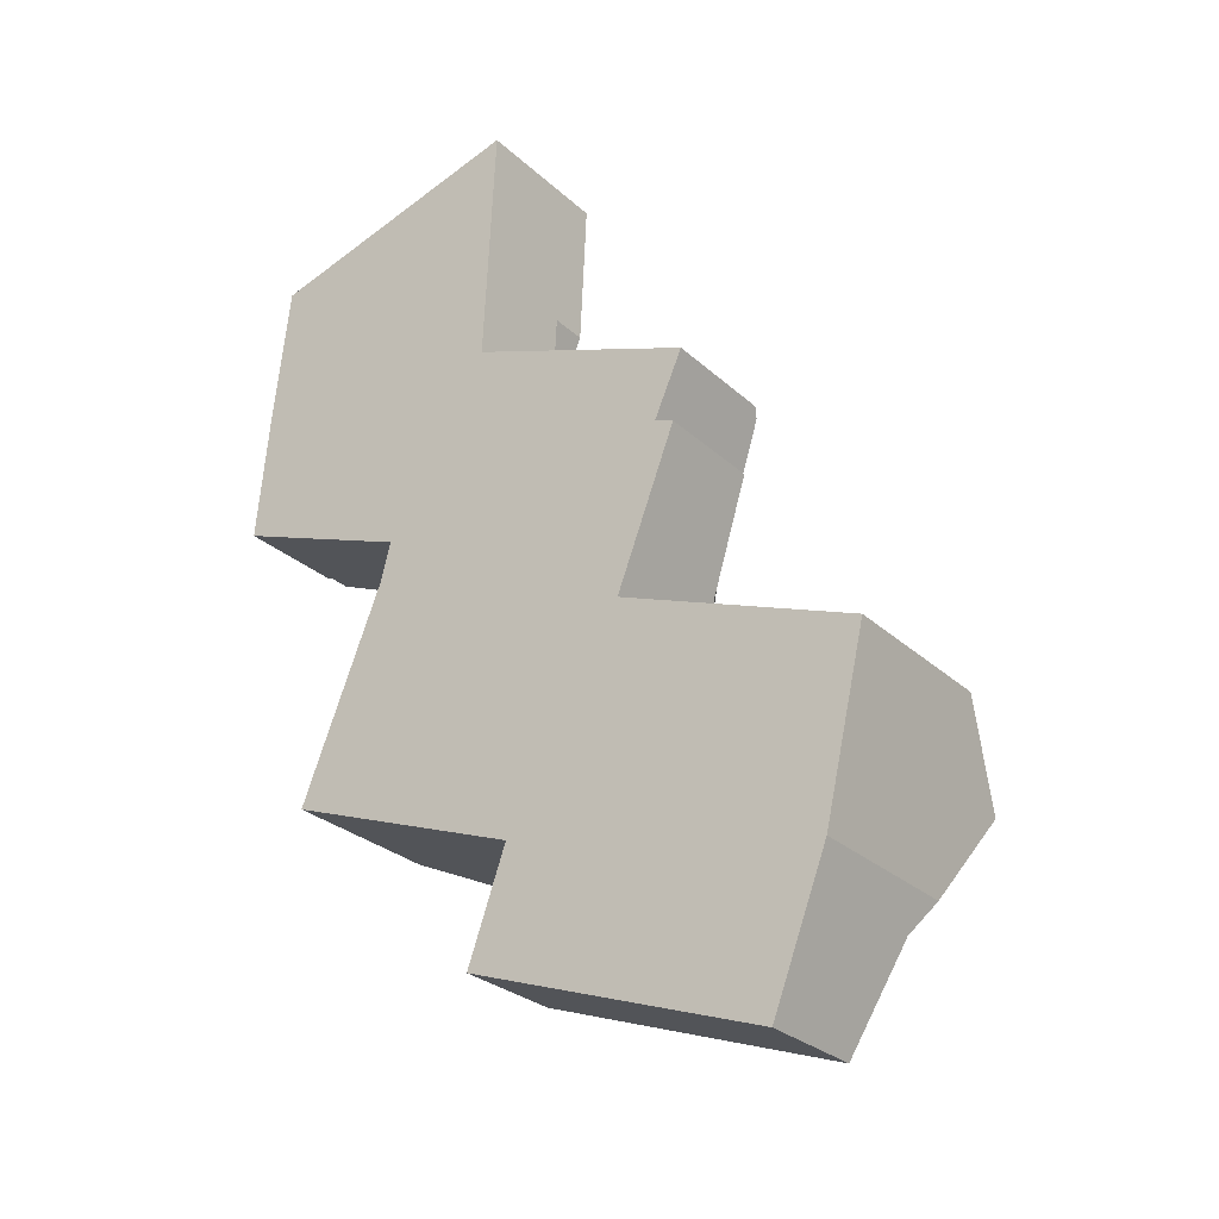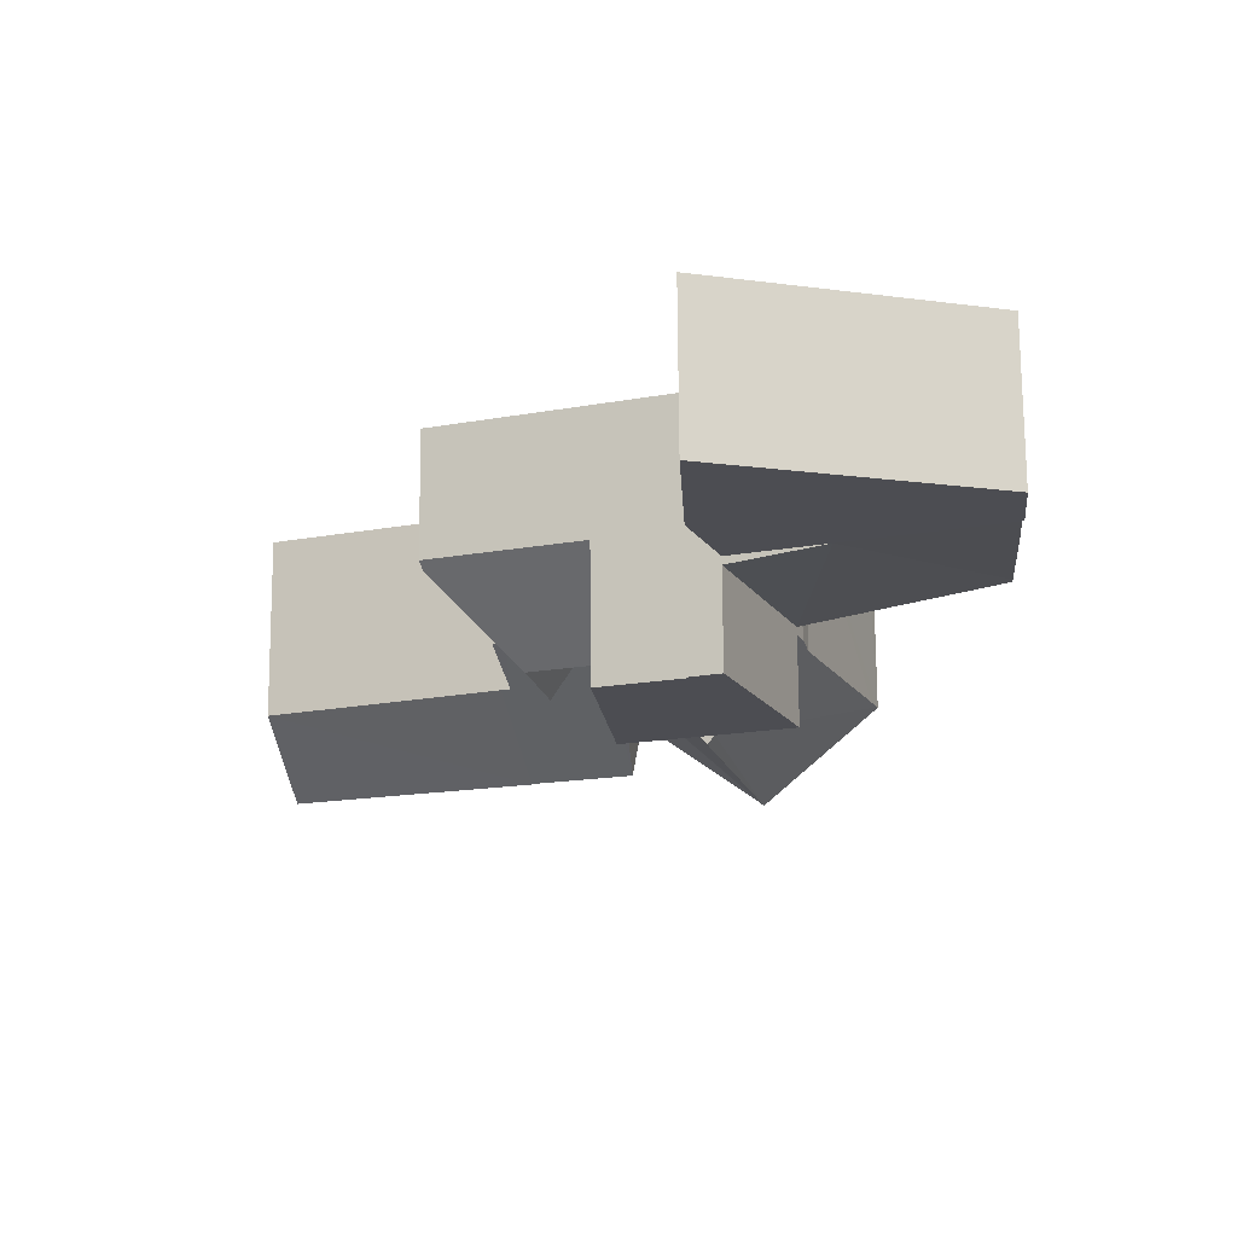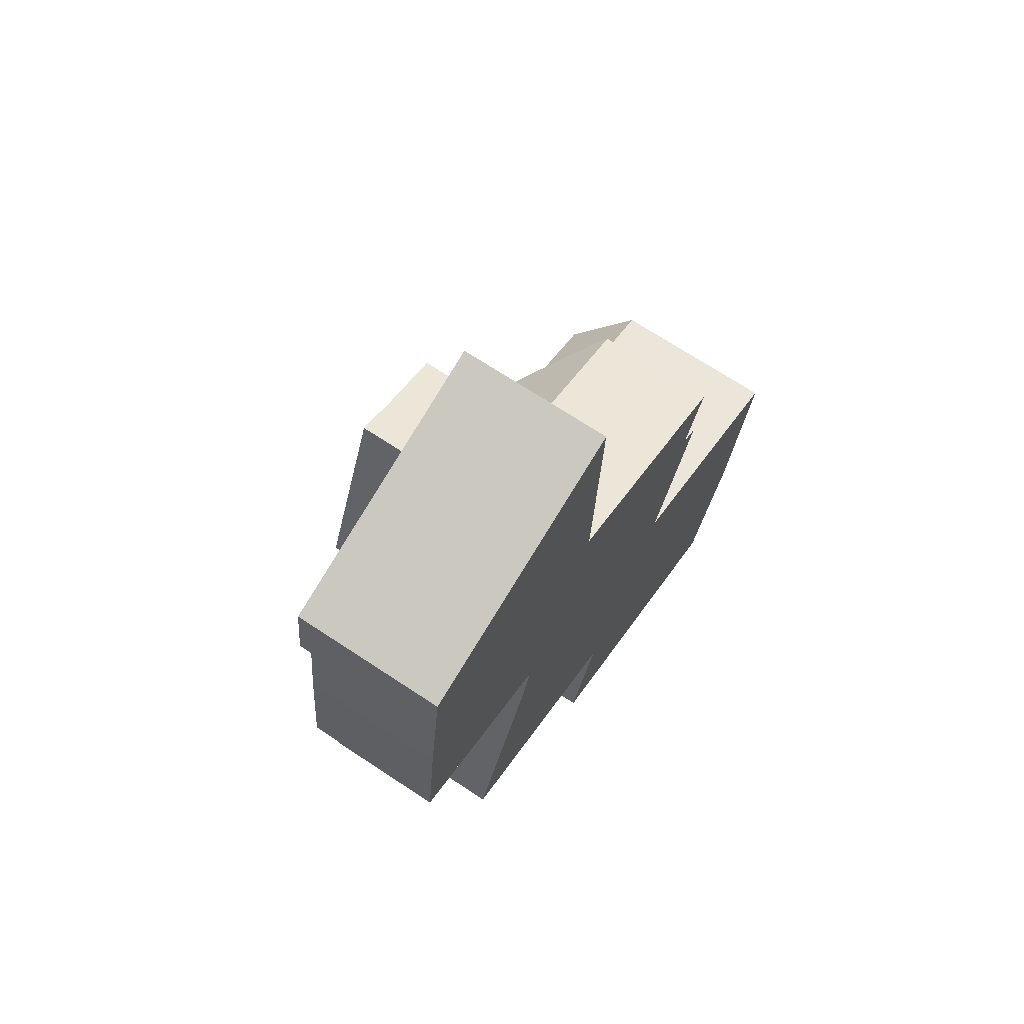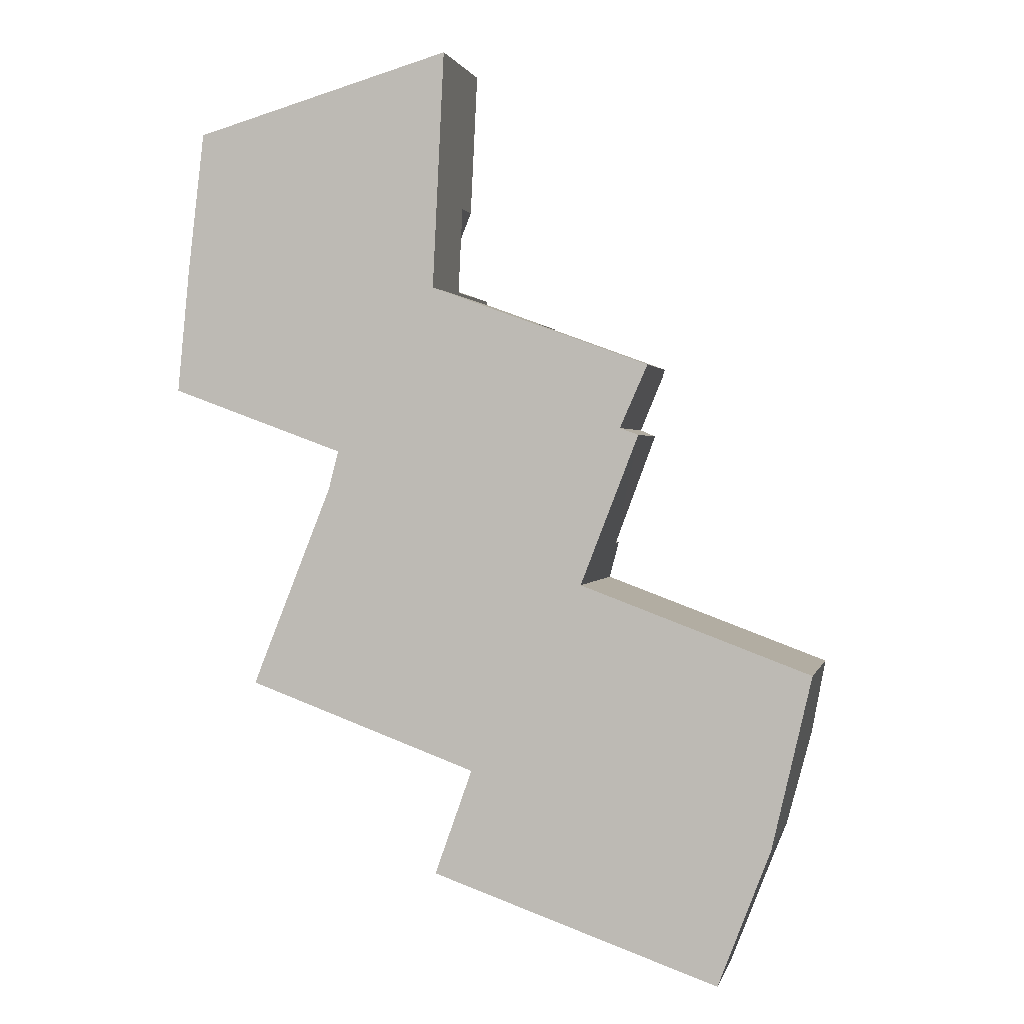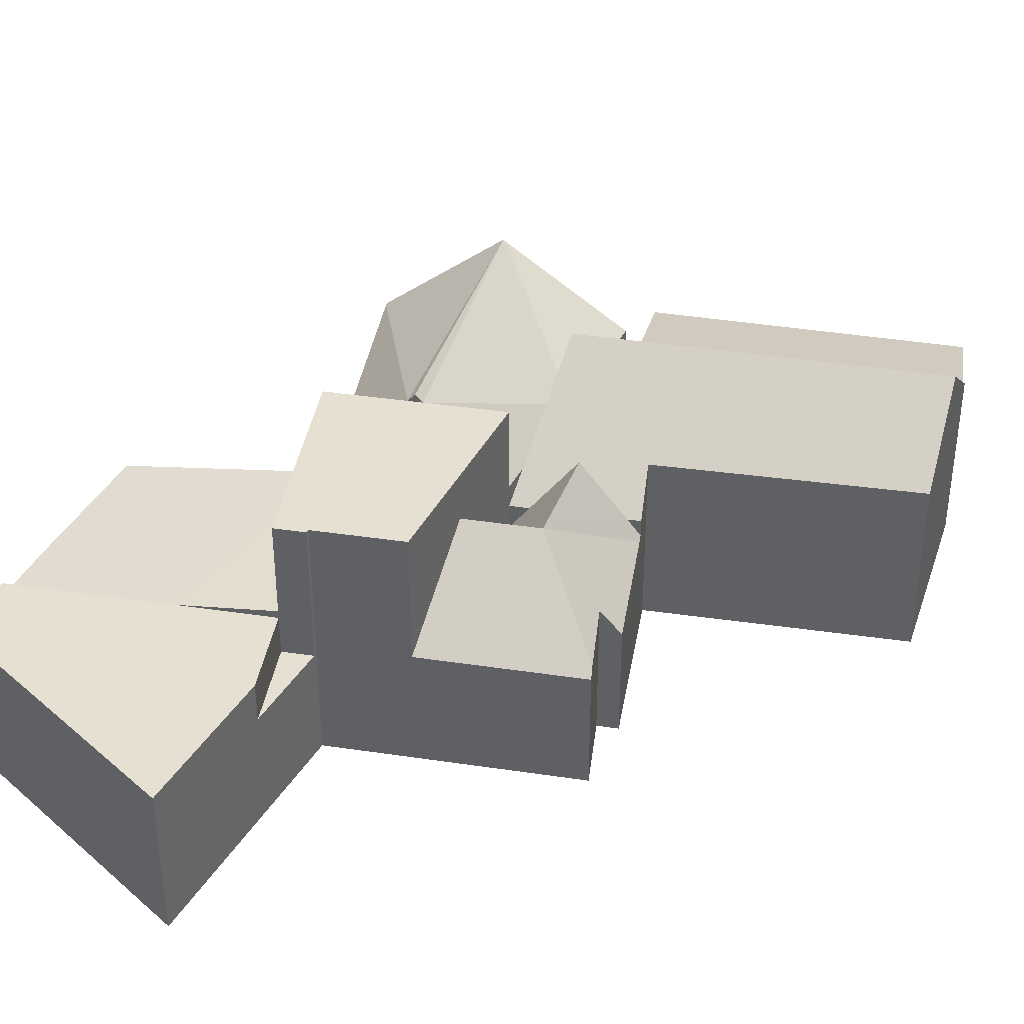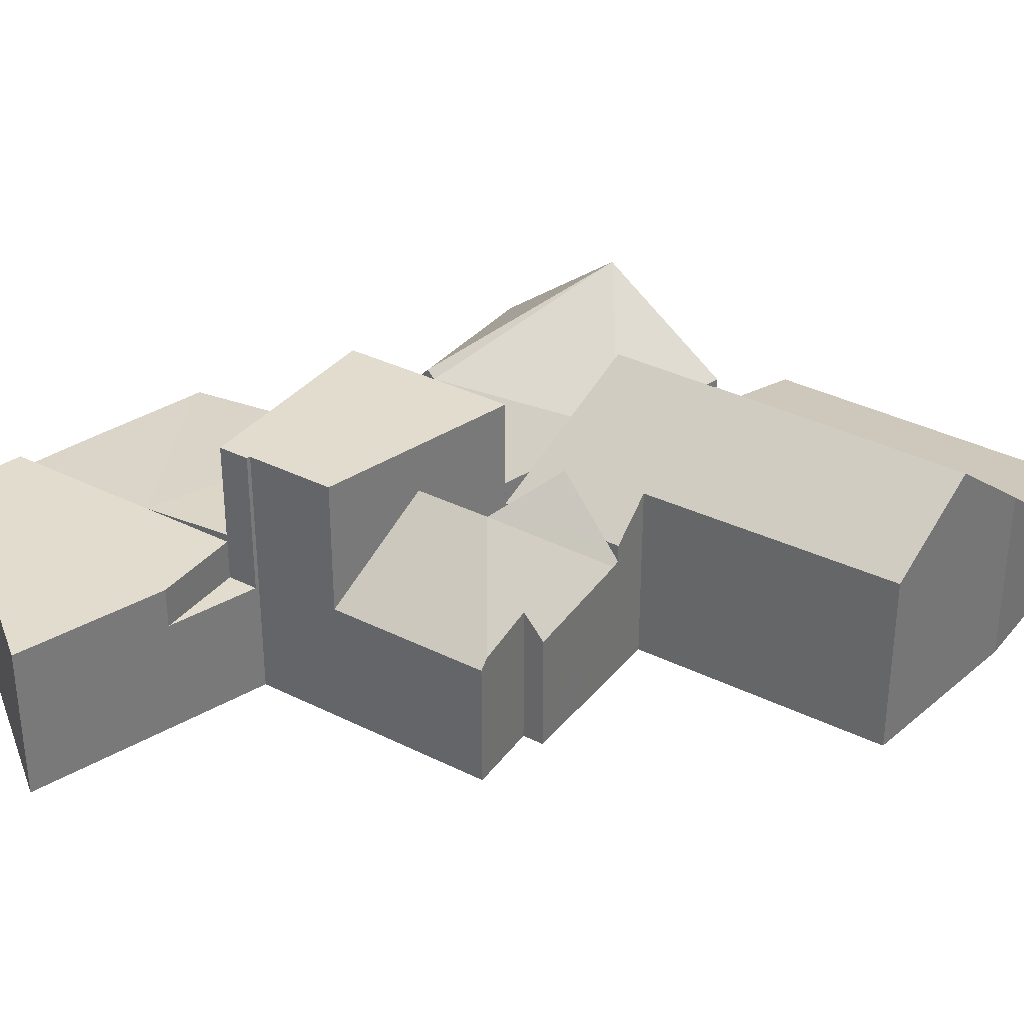
<metadata>
{"format":"obj","ext":"obj","renderer":"f3d","projection":"perspective","resolution":1024,"background":"white","views":[{"elev":-27.5,"azim":36.0,"up":"+Z"},{"elev":73.7,"azim":179.6,"up":"+Z"},{"elev":69.8,"azim":-56.5,"up":"+Z"},{"elev":1.2,"azim":12.6,"up":"+Z"},{"elev":38.5,"azim":30.8,"up":"+Y"},{"elev":34.0,"azim":54.3,"up":"+Y"}]}
</metadata>
<code>
v  12.94 7.503 -9.05
v  20.76 5.393 -8.967
v  20.15 7.481 -11.63
v  13.75 5.341 -6.349
v  19.51 5.291 -14.42
v  19.07 4.354 -15.55
v  11.76 4.333 -13
v  12.37 5.972 -10.96
v  13.75 3.888e-16 -6.349
v  12.94 5.542e-16 -9.05
v  11.76 7.96e-16 -13
v  12.37 6.71e-16 -10.96
v  20.76 5.491e-16 -8.967
v  19.51 8.829e-16 -14.42
v  20.15 7.12e-16 -11.63
v  19.07 9.525e-16 -15.55
v  8.216 7.577 -2.937
v  10.78 7.577 -0.656
v  10.45 7.577 -3.755
v  11.11 7.577 2.339
v  8.66 7.577 3.234
v  8.01 7.577 -2.862
v  7.804 7.577 -2.786
v  5.569 7.577 -1.968
v  8.665 7.577 3.34
v  7.814 7.577 3.652
v  5.569 1.205e-16 -1.968
v  7.814 -2.236e-16 3.652
v  8.665 -2.045e-16 3.34
v  8.66 -1.98e-16 3.234
v  11.11 -1.432e-16 2.339
v  10.45 2.299e-16 -3.755
v  10.78 4.017e-17 -0.656
v  7.804 1.706e-16 -2.786
v  8.216 1.798e-16 -2.937
v  8.01 1.752e-16 -2.862
v  17.84 3.394 -18.76
v  11.76 4.374 -13
v  19.07 4.374 -15.55
v  10.78 3.394 -16.3
v  9.885 4.374 -12.34
v  9.166 3.394 -15.73
v  9.376 3.94 -13.78
v  8.736 3.394 -15.58
v  8.736 9.541e-16 -15.58
v  9.885 7.558e-16 -12.34
v  9.376 8.437e-16 -13.78
v  17.84 1.149e-15 -18.76
v  10.78 9.978e-16 -16.3
v  9.166 9.633e-16 -15.73
v  14.81 3.585 -2.813
v  15.21 3.585 -1.469
v  15.31 3.458 -1.507
v  14.73 4.173 -1.291
v  12.89 6.15 -1.426
v  14.03 3.78 -4.821
v  15.49 3.904 0.441
v  13.95 3.832 -5.035
v  13.58 4.347 -4.901
v  12.29 6.15 -4.427
v  10.99 4.342 -3.954
v  10.45 3.585 -3.755
v  10.78 6.15 -0.656
v  15.35 3.669 0.787
v  15.6 3.67 0.695
v  11.11 3.67 2.339
v  15.35 -4.819e-17 0.787
v  15.6 -4.256e-17 0.695
v  14.73 7.905e-17 -1.291
v  15.31 9.228e-17 -1.507
v  15.21 8.995e-17 -1.469
v  15.49 -2.7e-17 0.441
v  13.95 3.083e-16 -5.035
v  13.58 3.001e-16 -4.901
v  12.29 2.711e-16 -4.427
v  10.99 2.421e-16 -3.954
v  14.81 1.722e-16 -2.813
v  14.03 2.952e-16 -4.821
v  5.114 4.549 4.64
v  7.814 4.78 3.652
v  5.569 4.78 -1.968
v  0.007 4.172 0.068
v  0.024 4.169 0.248
v  0.386 4.166 3.966
v  0.654 4.168 6.272
v  0.654 -3.84e-16 6.272
v  5.114 -2.841e-16 4.64
v  0.007 -4.164e-18 0.068
v  0.386 -2.428e-16 3.966
v  0.024 -1.519e-17 0.248
v  6.039 7.809 -10.81
v  8.01 7.814 -2.862
v  2.649 5.114 -9.566
v  2.699 5.126 -9.437
v  2.894 5.119 -8.932
v  5.17 5.119 -3.235
v  5.372 5.012 -2.461
v  5.569 5.012 -1.968
v  10.45 5.012 -3.755
v  9.997 5.012 -7.989
v  10.36 5.012 -4.654
v  6.168 7.697 -10.86
v  6.68 7.291 -11.05
v  9.639 5.012 -11.32
v  9.555 5.012 -12.11
v  5.17 1.981e-16 -3.235
v  2.894 5.469e-16 -8.932
v  2.649 5.857e-16 -9.566
v  2.699 5.779e-16 -9.437
v  5.372 1.507e-16 -2.461
v  10.36 2.85e-16 -4.654
v  9.997 4.892e-16 -7.989
v  9.555 7.413e-16 -12.11
v  9.639 6.935e-16 -11.32
v  6.68 6.766e-16 -11.05
v  6.039 6.621e-16 -10.81
v  6.168 6.65e-16 -10.86
v  5.569 3.365 -1.968
v  0 3.365 2.06e-16
v  0.007 3.365 0.068
v  5.489 3.365 -2.01
v  5.372 3.365 -2.461
v  5.489 1.231e-16 -2.01
v  0 0 0
v  7.814 3.365 3.652
v  8.801 3.365 6.124
v  8.665 3.365 3.34
v  8.801 -3.75e-16 6.124
v  0.896 4.549 8.348
v  0.654 4.549 6.272
v  9.025 4.549 10.71
v  7.814 4.549 3.652
v  8.801 4.549 6.124
v  8.94 4.549 8.966
v  0.896 -5.112e-16 8.348
v  9.025 -6.557e-16 10.71
v  8.94 -5.49e-16 8.966
v  13.95 4.347 -5.035
v  13.48 5.339 -6.247
v  10.45 4.34 -3.755
v  9.997 7.497 -7.989
v  12.29 4.344 -4.427
v  12.94 7.488 -9.05
v  9.885 4.341 -12.34
v  11.76 4.349 -13
v  9.921 4.424 -12.24
v  9.555 4.427 -12.11
v  9.921 7.495e-16 -12.24
v  13.48 3.825e-16 -6.247
g defaultobject
f 1 2 3
f 2 1 4
f 5 1 3
f 1 5 6
f 1 6 7
f 1 7 8
f 8 4 1
f 4 8 9
f 9 8 7
f 9 7 10
f 10 7 11
f 10 11 12
f 4 13 2
f 13 4 9
f 2 5 3
f 5 2 13
f 5 13 14
f 14 13 15
f 14 6 5
f 6 14 16
f 16 7 6
f 7 16 11
f 15 16 14
f 16 15 11
f 11 15 13
f 11 13 10
f 10 13 9
f 11 10 12
f 17 18 19
f 18 17 20
f 20 17 21
f 21 17 22
f 21 22 23
f 21 23 24
f 21 24 25
f 25 24 26
f 27 26 24
f 26 27 28
f 28 25 26
f 25 28 29
f 30 20 21
f 20 30 31
f 29 21 25
f 21 29 30
f 31 18 20
f 18 31 19
f 19 31 32
f 32 31 33
f 32 17 19
f 17 32 22
f 22 32 23
f 23 32 24
f 24 32 34
f 24 34 27
f 34 32 35
f 34 35 36
f 33 35 32
f 35 33 36
f 36 33 34
f 34 33 27
f 27 33 31
f 27 31 30
f 27 30 28
f 28 30 29
f 37 38 39
f 38 37 40
f 38 40 41
f 41 40 42
f 41 42 43
f 43 42 44
f 45 43 44
f 43 45 41
f 41 45 46
f 46 45 47
f 46 38 41
f 38 46 39
f 39 46 11
f 39 11 16
f 16 37 39
f 37 16 48
f 48 40 37
f 40 48 49
f 40 49 42
f 42 49 50
f 42 50 44
f 44 50 45
f 47 11 46
f 11 47 45
f 11 45 16
f 16 45 50
f 16 50 49
f 16 49 48
f 51 52 53
f 52 51 54
f 54 51 55
f 55 51 56
f 55 57 54
f 58 55 56
f 55 58 59
f 55 59 60
f 61 55 60
f 55 61 62
f 55 62 63
f 57 64 65
f 64 57 66
f 66 57 55
f 66 55 63
f 31 64 66
f 64 31 67
f 64 67 65
f 65 67 68
f 69 52 54
f 52 69 53
f 53 69 70
f 70 69 71
f 57 69 54
f 69 57 65
f 69 65 68
f 69 68 72
f 59 61 60
f 61 59 58
f 61 58 73
f 61 73 62
f 62 73 74
f 62 74 32
f 32 74 75
f 32 75 76
f 70 51 53
f 51 70 56
f 56 70 58
f 58 70 77
f 58 77 73
f 73 77 78
f 62 66 63
f 66 62 31
f 31 62 33
f 33 62 32
f 78 74 73
f 74 78 75
f 75 78 76
f 76 78 77
f 76 77 32
f 32 77 33
f 33 77 70
f 33 70 71
f 33 71 69
f 33 69 31
f 31 69 72
f 31 72 68
f 31 68 67
f 79 80 81
f 82 79 81
f 79 82 83
f 84 79 83
f 79 84 85
f 86 79 85
f 79 86 87
f 79 87 80
f 80 87 28
f 28 81 80
f 81 28 27
f 27 82 81
f 82 27 88
f 84 86 85
f 86 84 89
f 88 83 82
f 83 88 84
f 84 88 89
f 89 88 90
f 87 27 28
f 27 87 86
f 27 86 88
f 88 86 89
f 88 89 90
f 91 23 92
f 93 23 91
f 23 93 94
f 94 95 23
f 96 23 95
f 97 23 96
f 98 23 97
f 91 92 17
f 99 100 17
f 100 99 101
f 91 17 100
f 91 100 102
f 103 104 105
f 104 103 100
f 100 103 102
f 95 106 96
f 106 95 94
f 106 94 93
f 106 93 107
f 107 93 108
f 107 108 109
f 106 97 96
f 97 106 110
f 110 98 97
f 98 110 27
f 23 17 92
f 17 23 98
f 17 98 99
f 99 98 27
f 99 27 34
f 99 34 32
f 32 34 35
f 35 34 36
f 32 101 99
f 101 32 100
f 100 32 104
f 104 32 111
f 104 111 112
f 104 112 105
f 105 112 113
f 113 112 114
f 102 93 91
f 93 102 103
f 93 103 105
f 93 105 113
f 93 113 115
f 93 115 116
f 93 116 108
f 116 115 117
f 114 115 113
f 115 114 112
f 115 112 117
f 117 112 116
f 116 112 108
f 108 112 111
f 108 111 109
f 109 111 107
f 107 111 106
f 106 111 32
f 106 32 35
f 106 35 36
f 106 36 34
f 106 34 27
f 106 27 110
f 118 119 120
f 119 118 121
f 121 118 122
f 88 118 120
f 118 88 27
f 27 122 118
f 122 27 110
f 110 121 122
f 121 110 123
f 124 120 119
f 120 124 88
f 123 119 121
f 119 123 124
f 124 27 88
f 27 124 123
f 27 123 110
f 125 126 127
f 29 125 127
f 125 29 28
f 28 126 125
f 126 28 128
f 128 127 126
f 127 128 29
f 128 28 29
f 129 79 130
f 79 129 131
f 79 131 132
f 132 131 133
f 133 131 134
f 135 131 129
f 131 135 136
f 136 134 131
f 134 136 133
f 133 136 128
f 128 136 137
f 128 132 133
f 132 128 28
f 28 79 132
f 79 28 130
f 130 28 87
f 130 87 86
f 86 129 130
f 129 86 135
f 86 136 135
f 136 86 87
f 136 87 137
f 137 87 28
f 137 28 128
f 138 139 59
f 61 101 140
f 101 61 141
f 141 61 142
f 141 142 143
f 143 142 59
f 143 59 139
f 143 139 4
f 144 8 145
f 8 144 146
f 8 146 147
f 8 147 104
f 8 104 141
f 8 141 143
f 113 104 147
f 104 113 141
f 141 113 101
f 101 113 114
f 101 114 112
f 101 112 140
f 140 112 32
f 32 112 111
f 144 148 146
f 148 144 46
f 32 61 140
f 61 32 142
f 142 32 59
f 59 32 138
f 138 32 74
f 138 74 73
f 74 32 76
f 74 76 75
f 139 9 4
f 9 139 149
f 138 149 139
f 149 138 73
f 9 143 4
f 143 9 8
f 8 9 145
f 145 9 10
f 145 10 11
f 11 10 12
f 11 144 145
f 144 11 46
f 146 113 147
f 113 146 148
f 111 76 32
f 76 111 75
f 75 111 74
f 74 111 112
f 74 112 73
f 73 112 149
f 149 112 9
f 9 112 10
f 10 112 114
f 10 114 12
f 12 114 11
f 11 114 148
f 148 114 113
f 11 148 46

</code>
